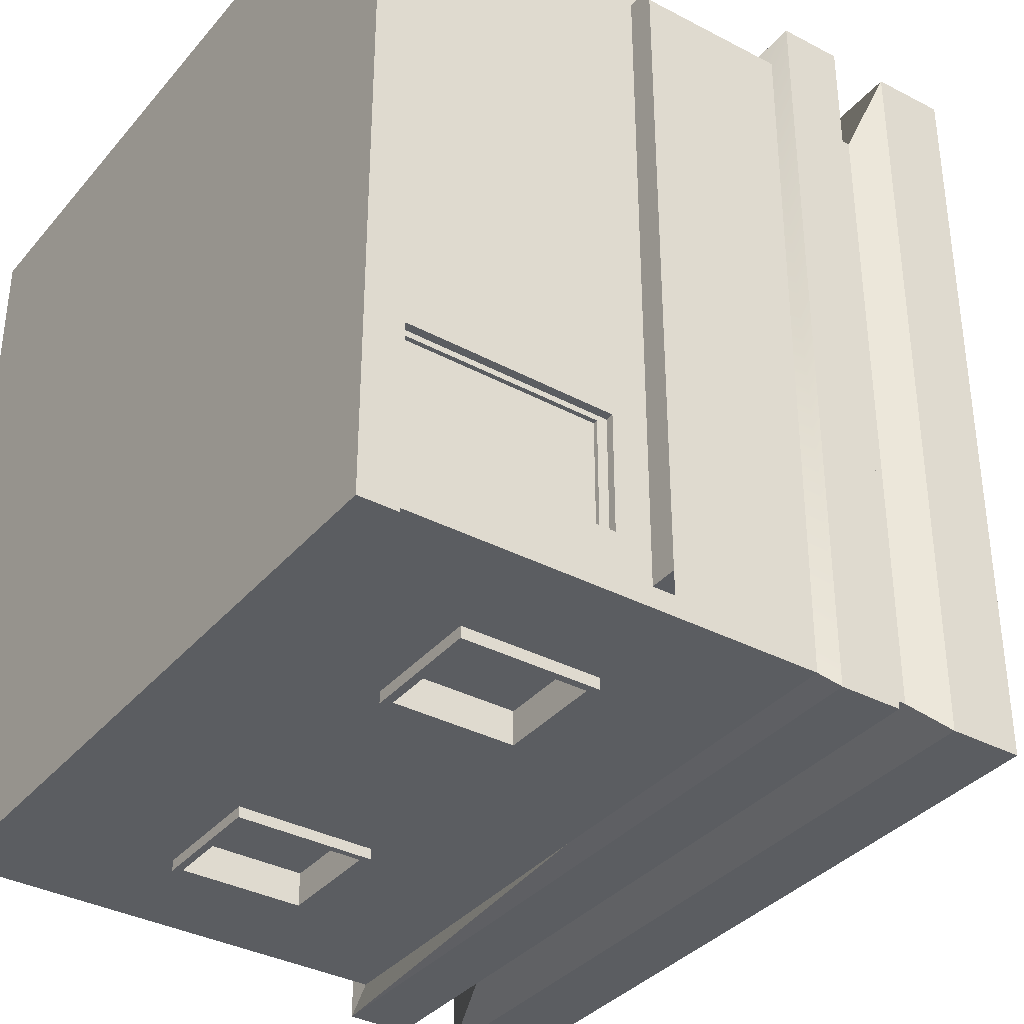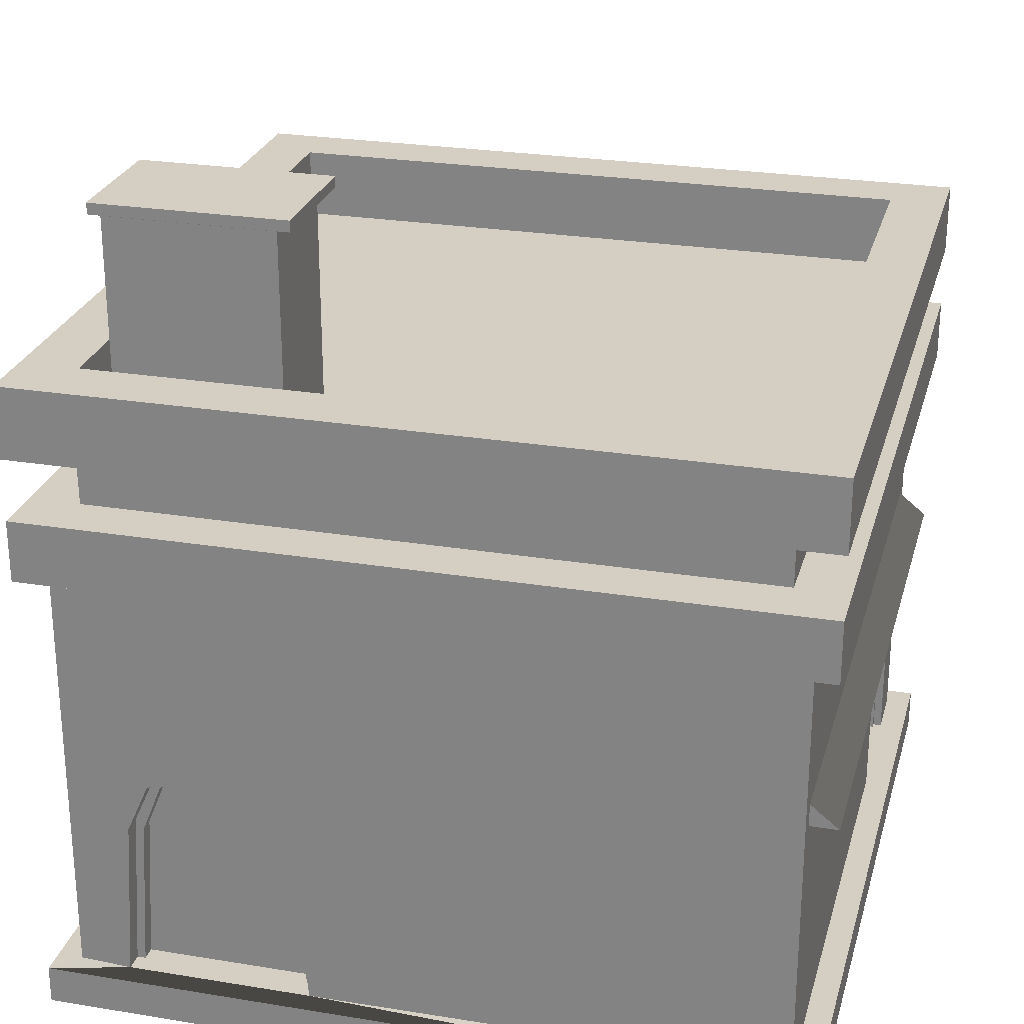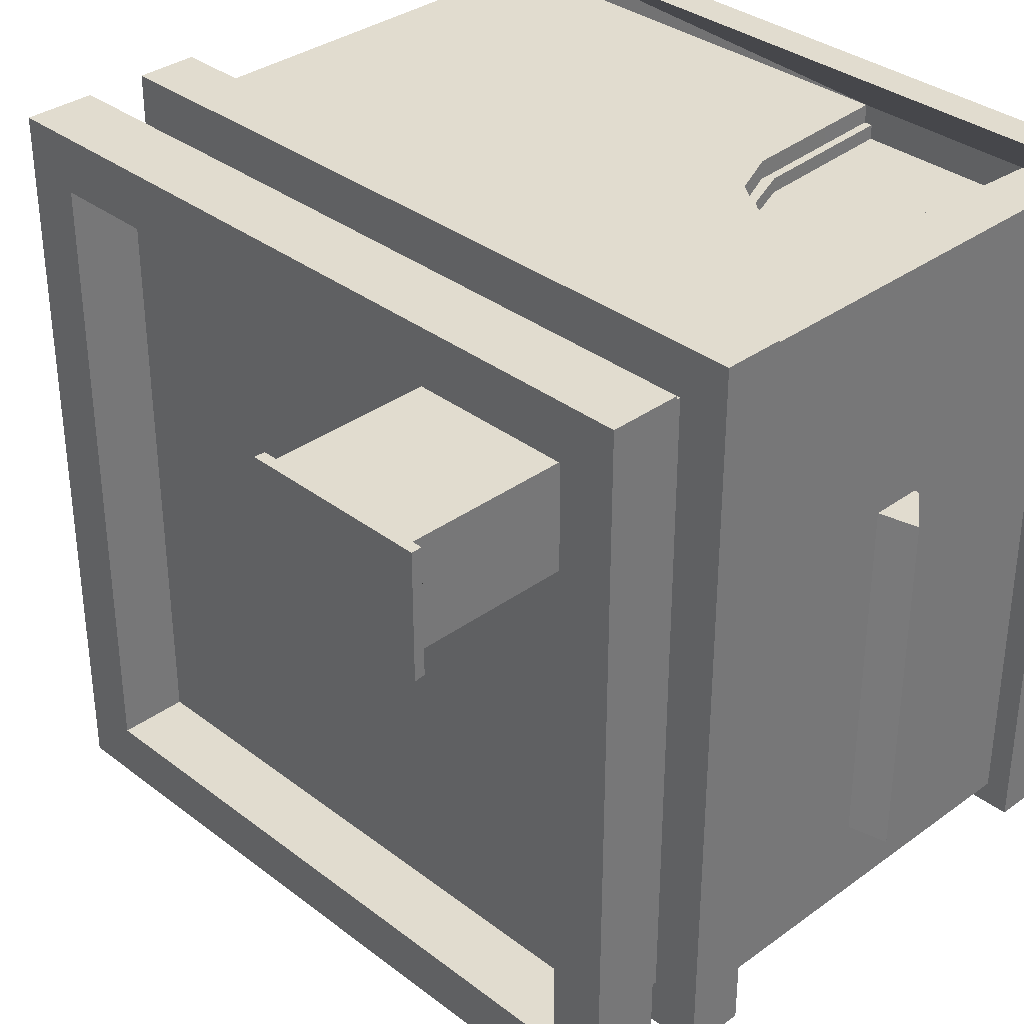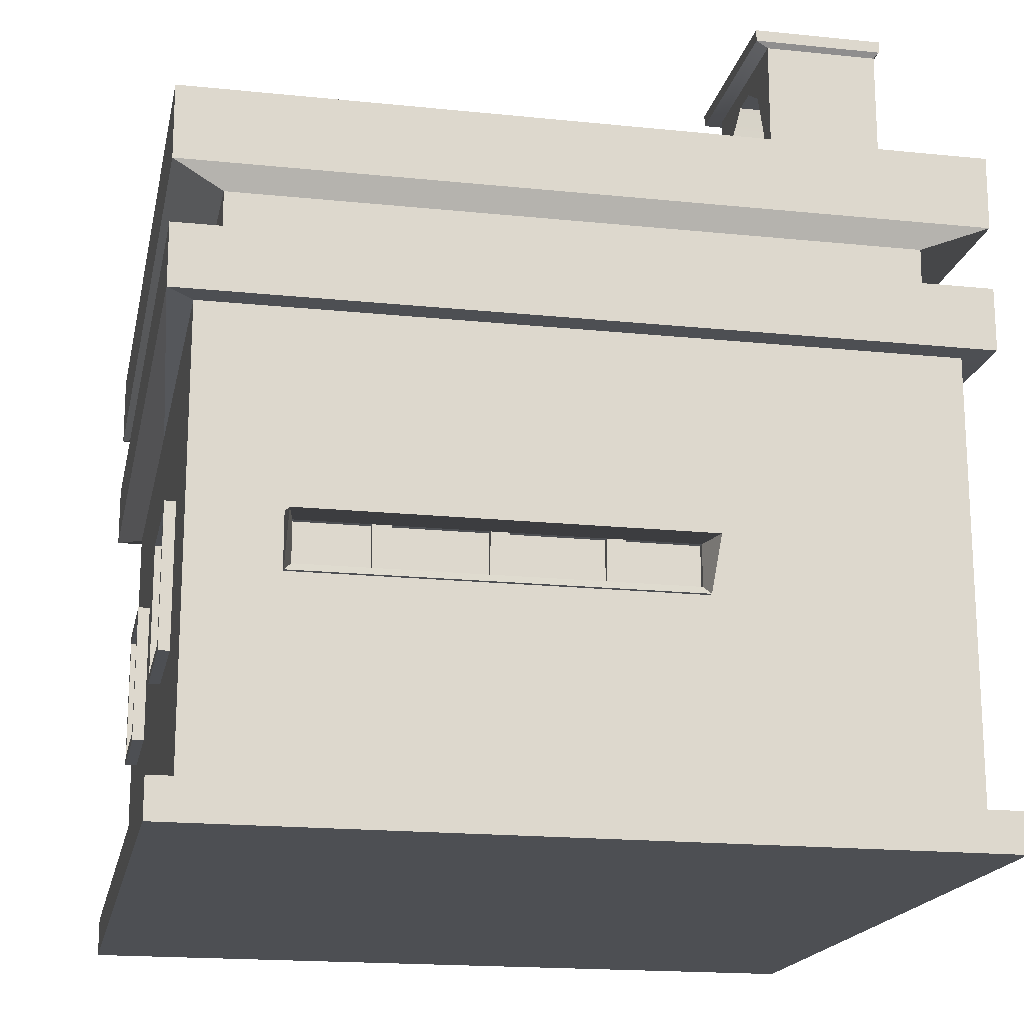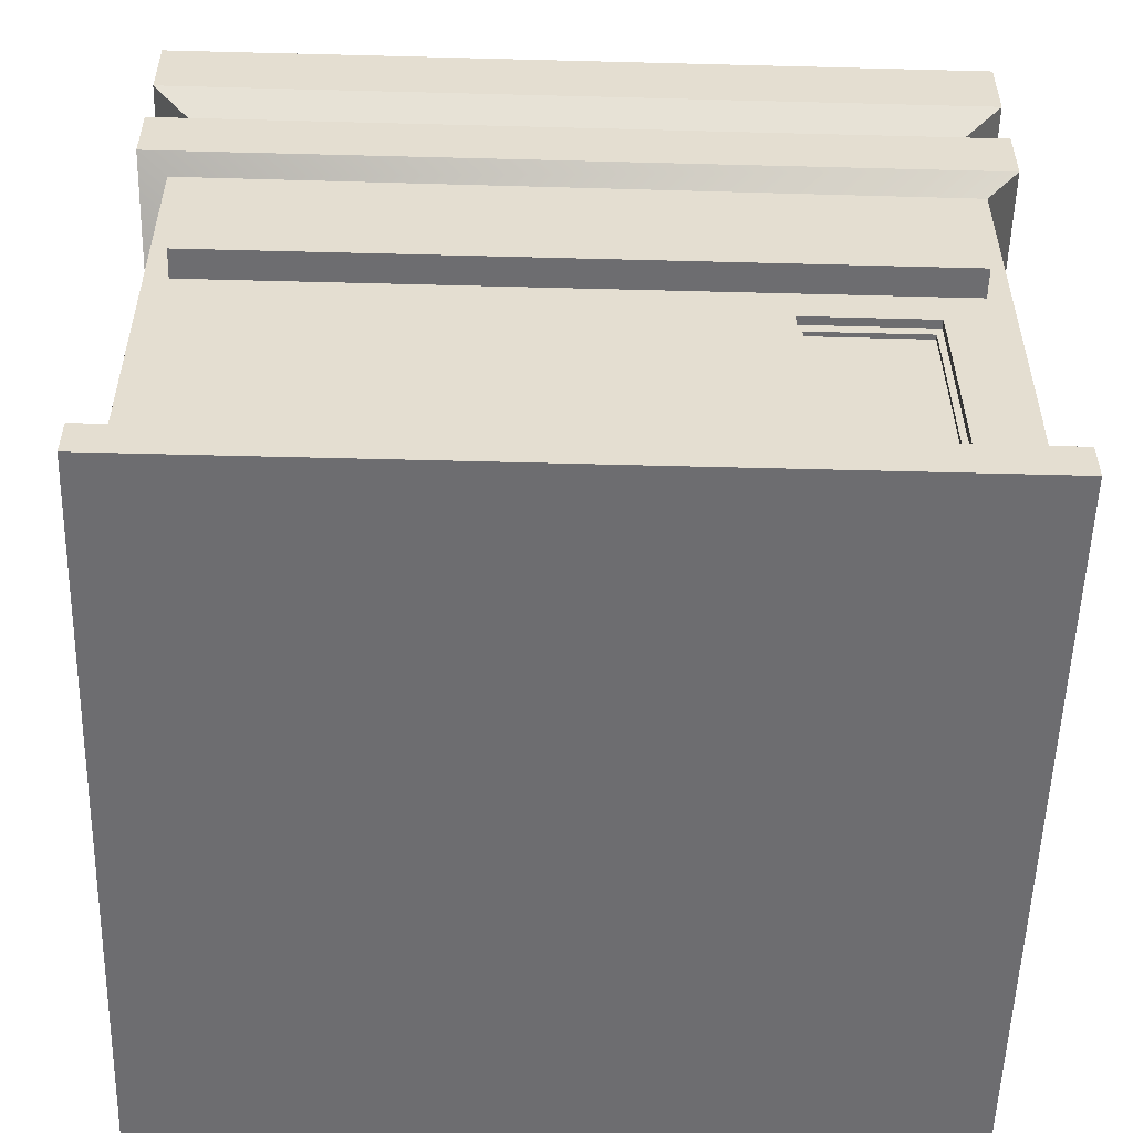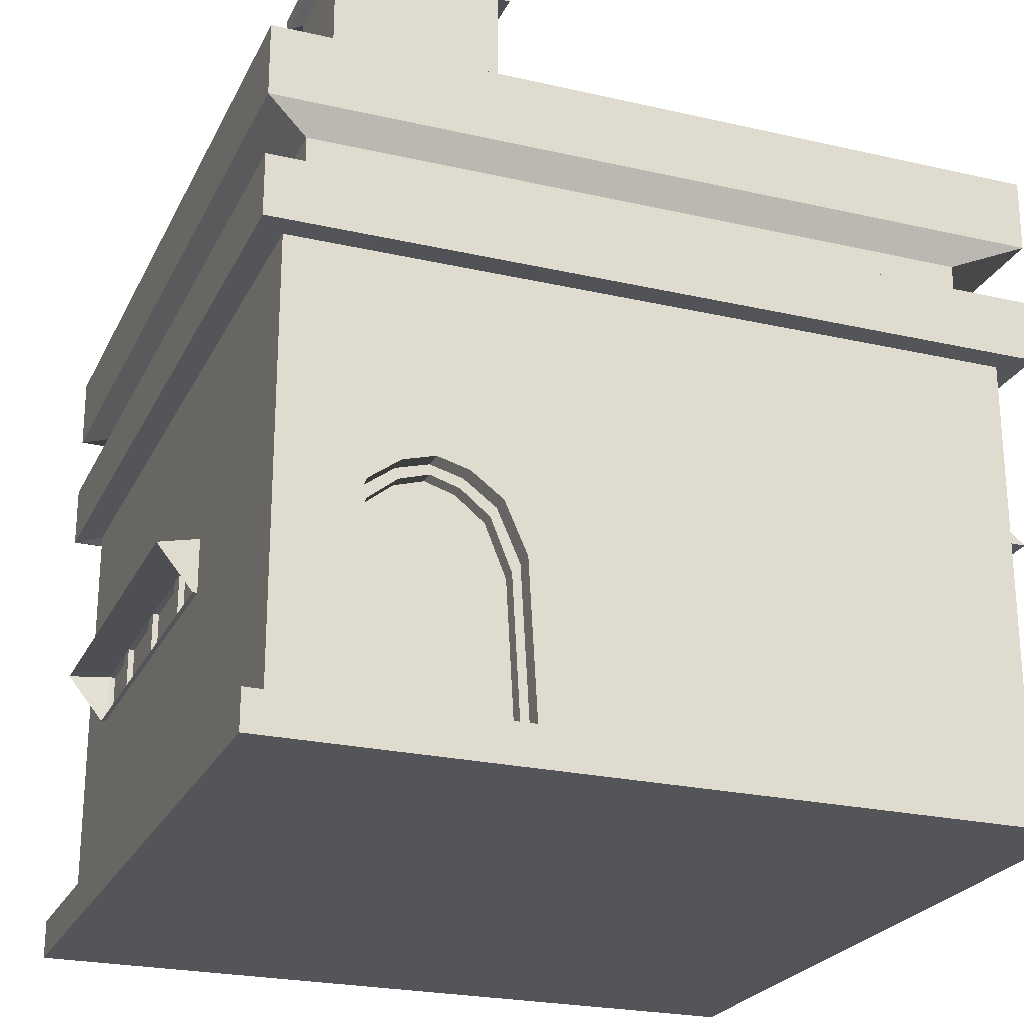
<metadata>
{"format":"obj","ext":"obj","renderer":"f3d","projection":"perspective","resolution":1024,"background":"white","views":[{"elev":-35.8,"azim":55.4,"up":"+Z"},{"elev":25.8,"azim":14.6,"up":"+Y"},{"elev":34.3,"azim":-134.3,"up":"+Z"},{"elev":-18.0,"azim":-101.4,"up":"+Y"},{"elev":-54.1,"azim":88.4,"up":"+Y"},{"elev":-24.0,"azim":-20.9,"up":"+Y"}]}
</metadata>
<code>
o cube2
g cube2
v -4 0.002797 -4
v 4 0.002797 -4
v -3.289 8.554 1.897
v 4 0.4068 -4
v -4 0.002797 4
v 4 0.002797 4
v -4 0.4068 4
v 4 0.4068 4
v -4 0.4068 -4
v 4 0.4068 -4
v -4 0.4068 4
v 4 0.4068 4
v -4 0.4068 -4
v 2.513 2.005 -3.499
v -3.109 0.3809 3.386
v 4.03 3.103 3.515
v -3.675 2.448 -2.765
v 3.735 4.89 -3.735
v -3.735 4.926 3.735
v 3.735 4.926 3.735
v -3.735 4.926 -3.735
v 4 6.219 -4
v -4 6.219 4
v 4 6.219 4
v -4 6.219 -4
v -3.283 8.439 3.207
v -1.311 8.439 3.207
v -3.289 8.554 3.211
v -4.003 6.968 -4.003
v 3.402 6.218 -3.402
v -3.402 6.968 3.402
v 3.402 6.218 3.402
v 4.003 6.968 -4.003
v -4.003 6.968 4.003
v 4.003 6.968 4.003
v -3.161 8.432 2.054
v -3.402 6.968 -3.402
v 3.402 6.968 -3.402
v -3.402 6.218 3.402
v 3.402 6.968 3.402
v -3.402 6.218 -3.402
v -3.067 5.898 2.054
v -1.44 6.218 3.193
v -3.161 6.218 3.193
v -3.161 6.218 2.054
v -3.283 8.439 1.901
v -1.44 8.432 3.193
v -3.161 8.432 3.193
v -2.945 7.551 2.054
v -1.44 6.218 2.054
v -3.079 6.218 2.054
v -1.656 7.551 2.054
v -1.533 5.898 2.054
v -2.945 7.551 3.002
v -3.067 5.898 3.002
v -1.656 7.551 3.002
v -1.311 8.439 1.901
v -1.305 8.554 3.211
v -1.44 8.432 2.054
v -1.305 8.554 1.897
v -2.761 8.058 2.054
v -2.454 8.253 2.054
v -2.147 8.253 2.054
v -1.84 8.058 2.054
v -1.84 8.058 3.002
v -2.147 8.253 3.002
v -1.533 5.898 3.002
v -1.515 6.218 2.054
v -2.761 8.058 3.002
v -2.454 8.253 3.002
v -3.735 0.4068 3.735
v -1.24 0.3809 3.735
v -3.103 2.089 3.735
v -1.336 2.089 3.735
v -3.198 0.3809 3.735
v -1.24 0.3809 3.54
v -3.103 2.089 3.54
v -1.336 2.089 3.54
v -2.399 1.994 -3.489
v -3.735 2.937 1.138
v -3.735 2.937 -2.837
v -3.735 2.373 1.138
v -3.735 2.448 -2.765
v -3.735 2.862 1.066
v -3.735 2.862 -2.765
v -3.675 2.862 -2.765
v -4.163 2.841 1.138
v -4.163 2.841 -2.837
v -3.781 2.373 1.138
v -3.735 2.373 -2.837
v -3.781 2.373 -2.837
v -3.675 2.448 -2.035
v -3.675 2.862 -2.035
v -3.675 2.448 1.066
v -3.735 2.862 -2.035
v -3.735 2.862 -0.9406
v -3.735 2.862 -0.7581
v -3.735 2.862 0.154
v -3.735 2.862 0.3364
v -3.735 2.448 -2.035
v -3.735 2.862 -1.853
v -3.735 2.448 -1.853
v -3.675 2.448 -0.9406
v -3.735 2.448 -0.7581
v -3.675 2.448 0.154
v -3.735 2.448 0.3364
v -3.675 2.862 -0.9406
v -3.675 2.862 -1.853
v -3.675 2.448 -1.853
v -3.735 2.448 -0.9406
v -3.675 2.862 1.066
v -3.735 2.448 1.066
v -3.675 2.862 0.3364
v -3.675 2.448 0.3364
v -3.675 2.862 -0.7581
v -3.675 2.862 0.154
v -3.675 2.448 -0.7581
v -3.735 2.448 0.154
v -3.198 0.3809 3.54
v -1.33 0.3809 3.54
v -3.022 1.986 3.54
v -1.417 1.986 3.54
v -2.872 2.61 3.735
v -2.546 2.848 3.735
v -2.219 2.938 3.735
v -1.893 2.848 3.735
v -1.567 2.61 3.735
v -2.872 2.61 3.54
v -2.546 2.848 3.54
v -2.219 2.938 3.54
v -1.893 2.848 3.54
v -1.567 2.61 3.54
v -2.812 2.508 3.54
v -2.516 2.746 3.54
v -2.219 2.835 3.54
v -1.923 2.746 3.54
v -1.626 2.508 3.54
v -3.109 0.3809 3.54
v -1.33 0.3809 3.386
v -3.022 1.986 3.386
v -1.417 1.986 3.386
v -2.812 2.508 3.386
v -2.516 2.746 3.386
v -2.219 2.835 3.386
v -1.923 2.746 3.386
v -1.626 2.508 3.386
v -4 4.926 4
v -4 4.926 -4
v 4 4.926 4
v 4 4.926 -4
v -4 5.573 -4
v -4 5.573 4
v 4 5.573 4
v 4 5.573 -4
v -3.474 6.168 -3.474
v -3.469 5.573 -3.469
v -3.469 5.573 3.469
v -3.474 6.168 3.474
v 3.469 5.573 3.469
v 3.474 6.168 3.474
v 3.474 5.573 -3.474
v 3.474 6.168 -3.474
v 0 0.4068 -3.735
v 0 4.89 -3.735
v -2.468 3.382 -3.735
v -3.735 0.4068 -3.735
v -1.175 1.915 -3.735
v -1.175 3.382 -3.735
v 3.735 0.4068 -3.735
v 2.592 3.382 -3.735
v 1.308 1.915 -3.735
v 1.308 3.382 -3.735
v -2.468 1.915 -3.735
v -2.468 3.382 -3.849
v -1.175 1.915 -3.849
v -1.175 3.382 -3.849
v 2.592 1.915 -3.859
v 2.513 3.292 -3.859
v 1.387 2.005 -3.859
v 1.387 3.292 -3.859
v -2.468 1.915 -3.849
v -2.399 3.303 -3.849
v -1.245 1.994 -3.849
v -1.245 3.303 -3.849
v 2.592 3.382 -3.859
v 1.308 1.915 -3.859
v 1.308 3.382 -3.859
v 2.592 1.915 -3.735
v 2.513 2.005 -3.859
v 2.513 3.292 -3.499
v 1.387 2.005 -3.499
v 1.387 3.292 -3.499
v -2.399 1.994 -3.849
v -2.399 3.303 -3.489
v -1.245 1.994 -3.489
v -1.245 3.303 -3.489
v 3.601 0.4068 -1.871
v 3.735 3.342 -3.515
v 3.735 3.342 3.515
v 3.735 3.103 -3.515
v 3.735 3.103 3.515
v 4.03 3.103 -3.515
v 3.735 0.4068 -3.13
v 3.735 0.4068 3.735
v 3.735 2.725 -3.099
v 3.735 2.725 -1.841
v 3.735 0.4068 -1.81
v 3.649 0.4068 -3.13
v 3.649 2.725 -3.099
v 3.649 2.725 -1.841
v 3.649 0.4068 -1.81
v 3.649 0.4068 -3.069
v 3.649 2.618 -3.041
v 3.649 2.618 -1.899
v 3.649 0.4068 -1.871
v 3.601 0.4068 -3.069
v 3.601 2.618 -3.041
v 3.601 2.618 -1.899
f 1 9 4 2
f 1 2 6 5
f 1 5 7 9
f 2 4 8 6
f 3 28 58 60
f 5 6 8 7
f 9 7 11 13
f 7 8 12 11
f 8 4 10 12
f 4 9 13 10
f 13 11 71 166
f 11 75 71
f 12 10 207 204
f 10 13 163 169
f 103 107 108 109
f 15 143 142 140
f 199 201 16
f 14 191 192 190
f 21 19 147 148
f 19 20 149 147
f 20 18 150 149
f 18 164 148 150
f 25 29 33 22
f 22 33 35 24
f 24 35 34 23
f 23 34 29 25
f 29 34 31 37
f 34 35 40 31
f 35 33 38 40
f 33 29 37 38
f 27 57 60 58
f 57 46 3 60
f 59 36 46 57
f 26 27 58 28
f 39 41 37 31
f 41 30 38 37
f 30 32 40 38
f 32 39 31 40
f 41 39 44 45
f 39 32 43 44
f 32 30 50 43
f 30 41 68 50
f 45 44 48 36
f 44 43 47 48
f 43 50 59 47
f 67 65 56
f 214 215 197 218
f 45 36 49 51
f 36 61 49
f 59 50 68 52
f 53 42 55 67
f 51 49 54 55
f 49 61 69 54
f 52 68 67 56
f 55 54 69
f 55 69 70
f 55 70 66 67
f 67 66 65
f 62 61 36
f 59 63 62 36
f 64 63 59
f 52 64 59
f 62 70 69 61
f 63 66 70 62
f 64 65 66 63
f 52 56 65 64
f 36 48 26 46
f 48 47 27 26
f 47 59 57 27
f 46 26 28 3
f 68 51 42 53
f 51 55 42
f 67 68 53
f 19 71 75 73
f 204 20 74 72
f 20 127 74
f 204 72 12
f 12 72 75 11
f 75 138 119
f 72 74 78 76
f 74 127 132 78
f 73 75 119 77
f 166 71 82 90
f 71 19 80 82
f 19 21 81 80
f 21 166 90 81
f 100 95 93 92
f 95 85 86 93
f 85 83 17 86
f 83 100 92 17
f 90 82 89 91
f 82 80 87 89
f 80 81 88 87
f 81 90 91 88
f 112 106 89
f 83 85 88 91
f 85 95 88
f 84 112 89 87
f 94 111 113 114
f 105 116 115 117
f 17 92 93 86
f 95 100 102 101
f 96 110 104 97
f 98 118 106 99
f 101 88 95
f 96 88 101
f 97 88 96
f 98 87 88 97
f 99 87 98
f 84 87 99
f 118 89 106
f 104 91 89 118
f 110 91 104
f 102 91 110
f 100 91 102
f 83 91 100
f 110 96 107 103
f 96 101 108 107
f 101 102 109 108
f 102 110 103 109
f 112 84 111 94
f 84 99 113 111
f 99 106 114 113
f 106 112 94 114
f 118 98 116 105
f 98 97 115 116
f 97 104 117 115
f 104 118 105 117
f 77 119 138 121
f 76 78 122 120
f 78 132 137 122
f 76 120 72
f 72 120 138 75
f 73 77 128 123
f 123 128 129 124
f 124 129 130 125
f 125 130 131 126
f 126 131 132 127
f 77 121 133 128
f 128 133 134 129
f 129 134 135 130
f 130 135 136 131
f 131 136 137 132
f 19 124 125 20
f 127 20 126
f 126 20 125
f 73 123 19
f 124 19 123
f 138 120 139 15
f 120 122 141 139
f 122 137 146 141
f 137 136 145 146
f 136 135 144 145
f 135 134 143 144
f 134 133 142 143
f 133 121 140 142
f 121 138 15 140
f 139 145 144 15
f 144 143 15
f 141 146 139
f 145 139 146
f 23 25 155 158
f 24 23 158 160
f 22 24 160 162
f 25 22 162 155
f 148 147 152 151
f 147 149 153 152
f 149 150 154 153
f 150 148 151 154
f 156 157 158 155
f 151 152 157 156
f 152 153 159 157
f 157 159 160 158
f 153 154 161 159
f 159 161 162 160
f 161 156 155 162
f 154 151 156 161
f 79 194 196 195
f 21 148 164
f 166 163 13
f 166 21 165 173
f 21 164 168 165
f 164 163 167 168
f 163 166 173 167
f 169 163 171 188
f 163 164 172 171
f 164 18 170 172
f 18 169 188 170
f 173 165 174 181
f 165 168 176 174
f 168 167 175 176
f 167 173 181 175
f 177 186 179 189
f 186 187 180 179
f 187 185 178 180
f 185 177 189 178
f 181 174 182 193
f 174 176 184 182
f 176 175 183 184
f 175 181 193 183
f 188 171 186 177
f 171 172 187 186
f 172 170 185 187
f 170 188 177 185
f 189 179 191 14
f 179 180 192 191
f 180 178 190 192
f 178 189 14 190
f 193 182 194 79
f 182 184 196 194
f 184 183 195 196
f 183 193 79 195
f 197 216 217 218
f 169 18 198 200
f 18 20 199 198
f 20 204 201 199
f 201 200 202 16
f 200 198 202
f 198 199 16 202
f 201 204 207 206
f 169 200 205 203
f 200 201 206 205
f 207 215 211
f 203 205 209 208
f 205 206 210 209
f 206 207 211 210
f 210 211 215 214
f 208 209 213 212
f 209 210 214 213
f 203 212 215 207
f 208 212 203
f 169 203 10
f 203 207 10
f 215 212 216 197
f 212 213 217 216
f 213 214 218 217
f 45 51 41
f 68 41 51

</code>
